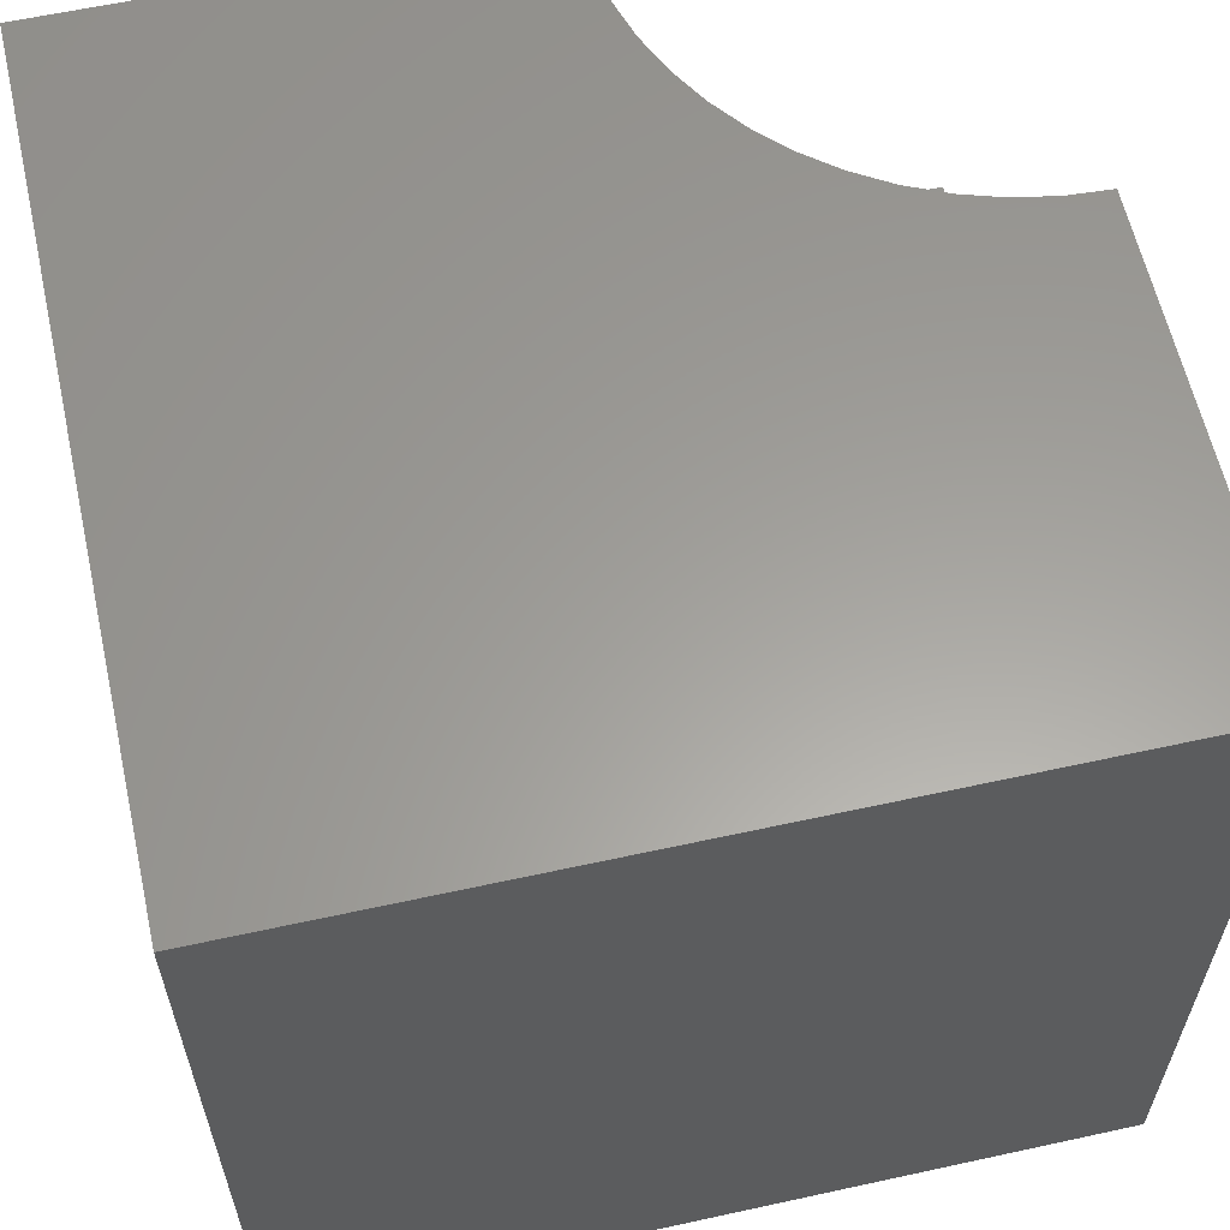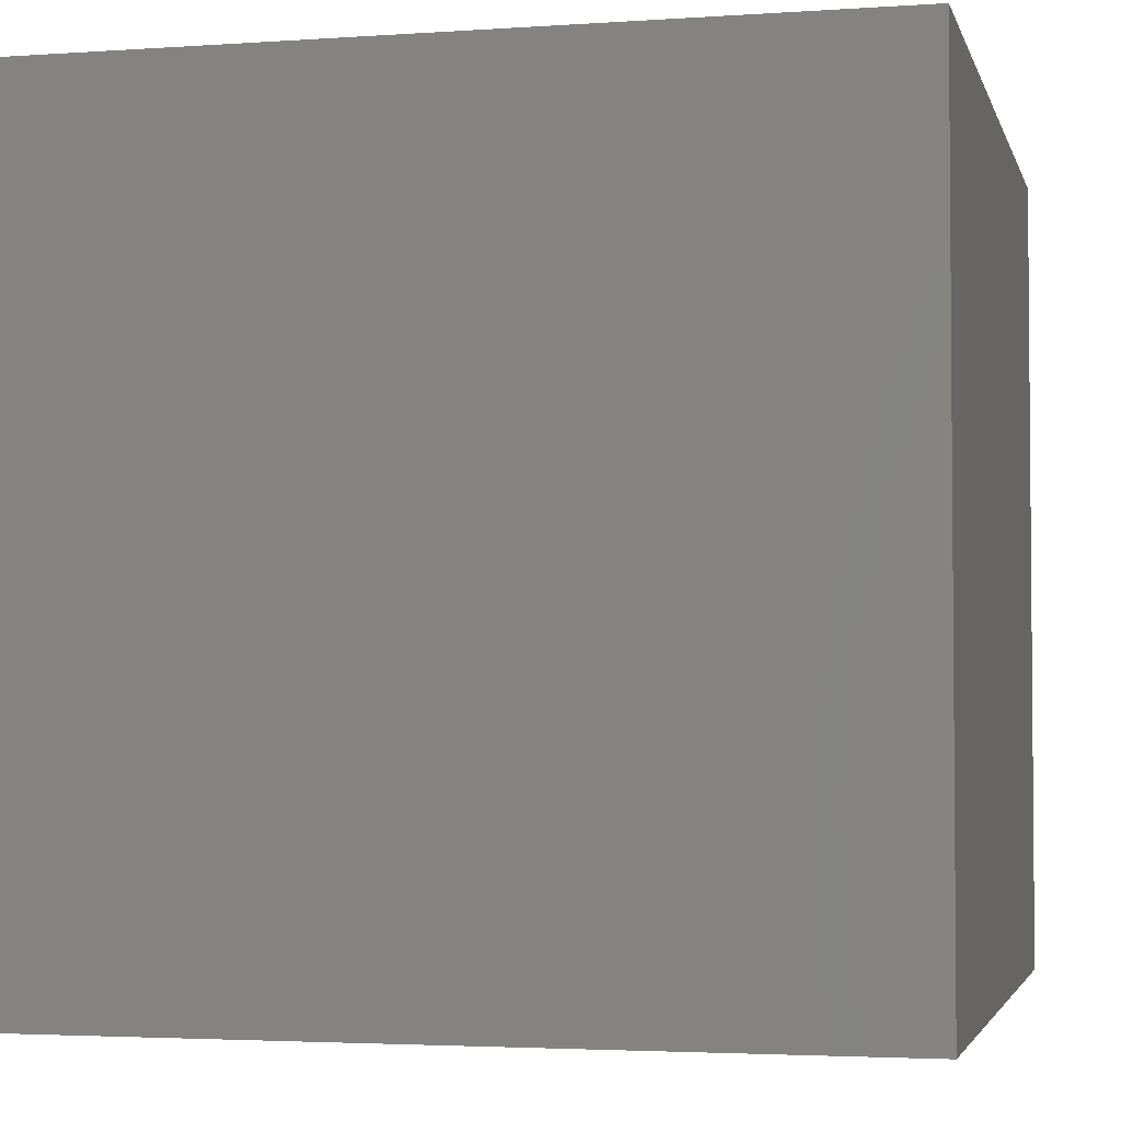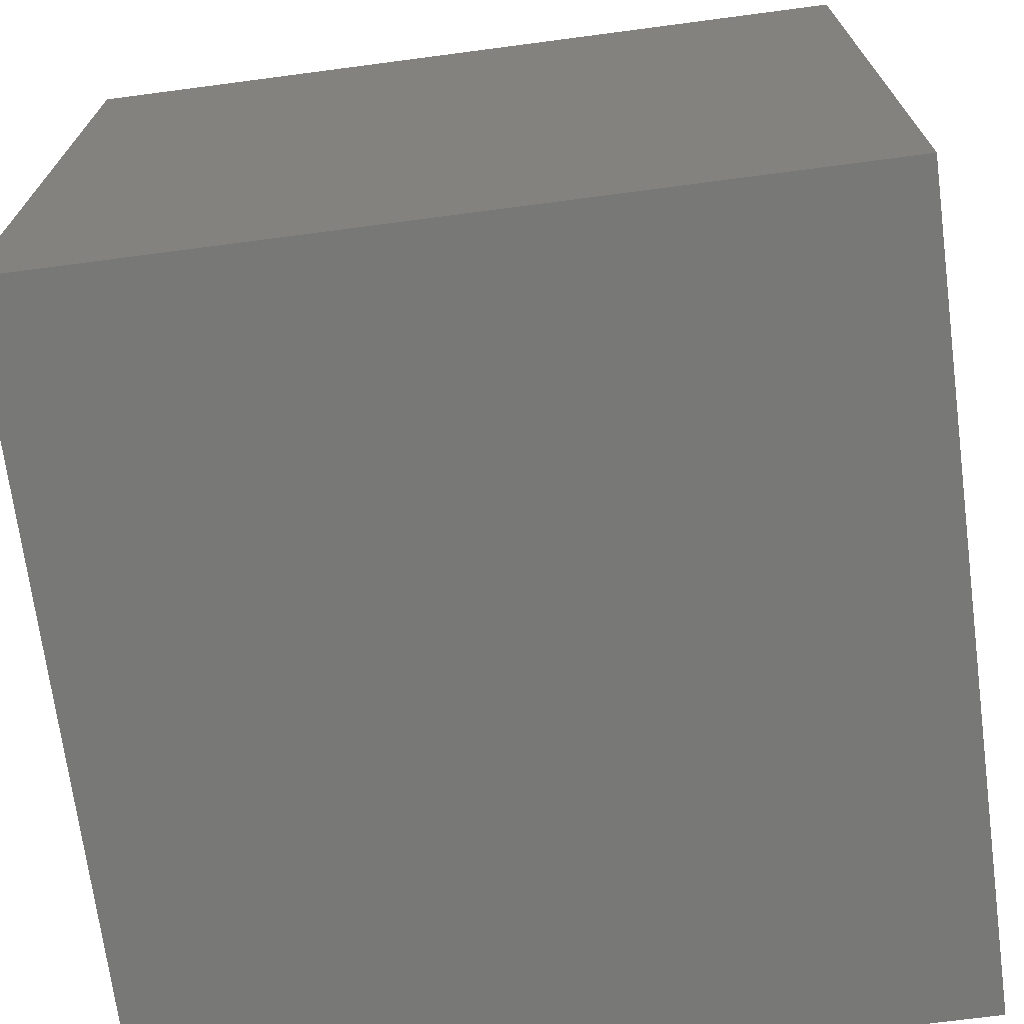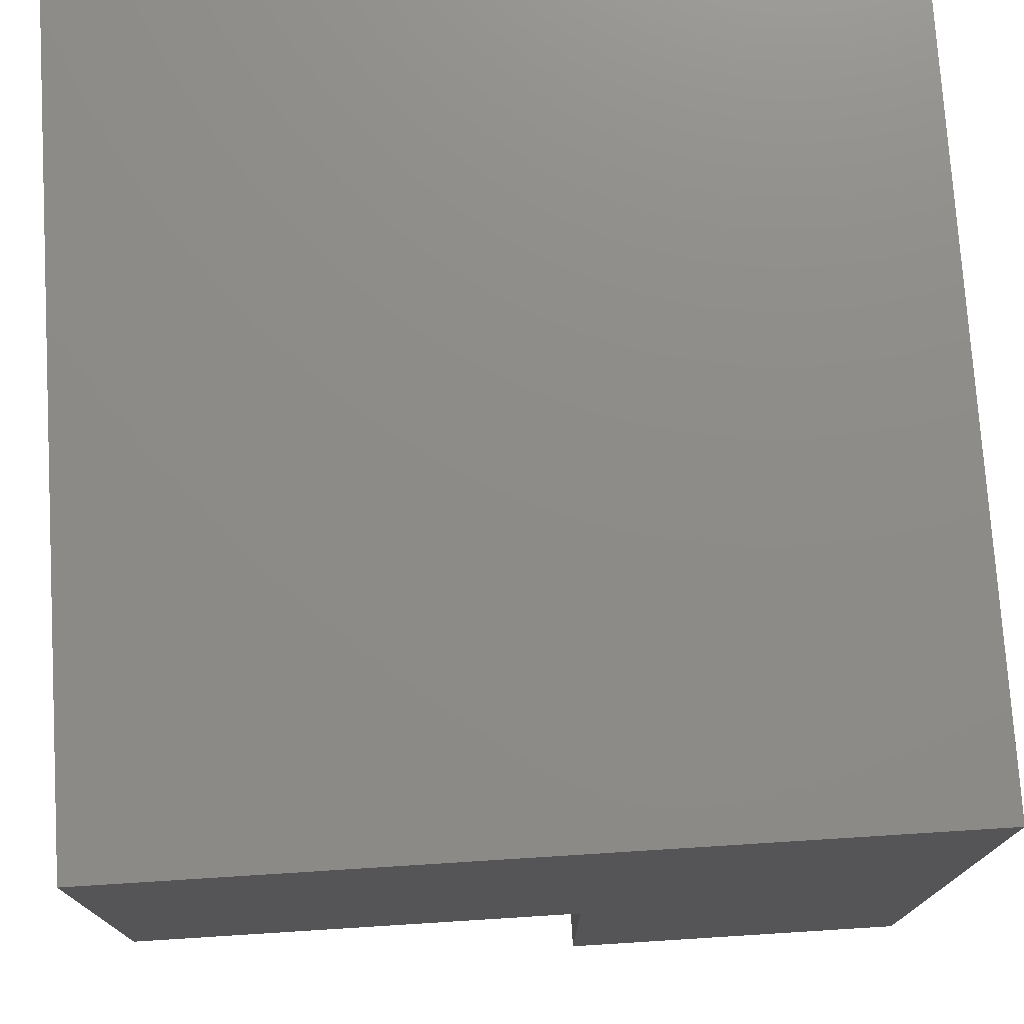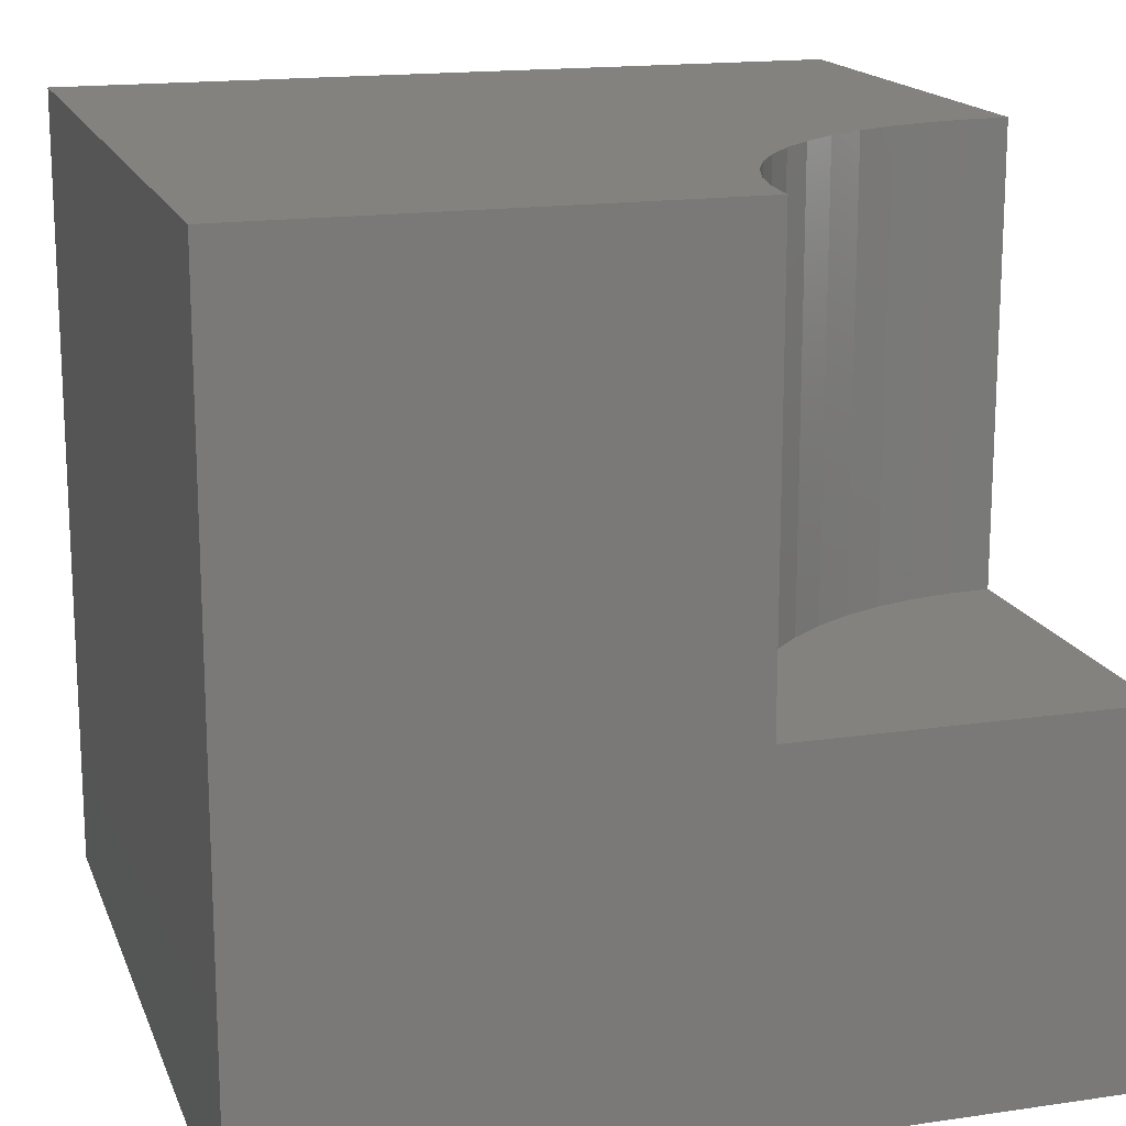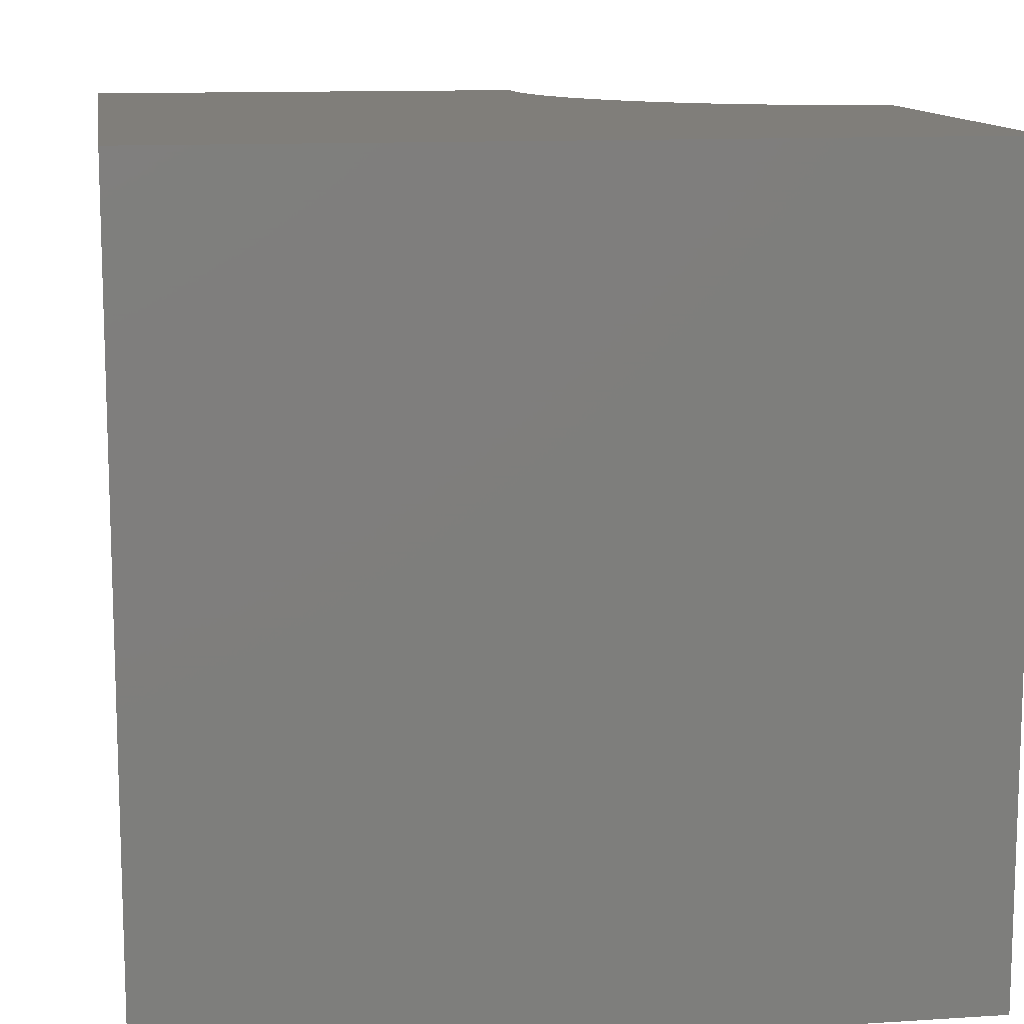
<metadata>
{"format":"stl","ext":"stl","renderer":"f3d","projection":"perspective","resolution":1024,"background":"white","views":[{"elev":60.8,"azim":-102.6,"up":"+Z"},{"elev":-3.1,"azim":-166.6,"up":"+Y"},{"elev":-70.7,"azim":-172.5,"up":"+Z"},{"elev":75.3,"azim":86.4,"up":"+Y"},{"elev":16.5,"azim":-16.7,"up":"+Z"},{"elev":12.0,"azim":-98.7,"up":"+Z"}]}
</metadata>
<code>
# stl→obj: 38 verts, 68 faces
v 0 10 10
v 0 10 0
v 0 0 10
v 0 0 0
v 9.485 4.244 10
v 10 4.275 10
v 10 10 10
v 5.725 0 10
v 5.756 0.5153 10
v 5.849 1.023 10
v 6.003 1.516 10
v 6.215 1.987 10
v 6.482 2.428 10
v 7.572 3.518 10
v 8.013 3.785 10
v 8.484 3.997 10
v 8.977 4.151 10
v 6.8 2.835 10
v 7.165 3.2 10
v 10 0 4.461
v 10 0 0
v 10 4.275 4.461
v 10 10 0
v 5.725 0 4.461
v 9.485 4.244 4.461
v 8.977 4.151 4.461
v 8.484 3.997 4.461
v 8.013 3.785 4.461
v 7.572 3.518 4.461
v 7.165 3.2 4.461
v 6.8 2.835 4.461
v 6.482 2.428 4.461
v 6.215 1.987 4.461
v 6.003 1.516 4.461
v 5.849 1.023 4.461
v 5.756 0.5153 4.461
v 5.725 5.235e-16 10
v 5.725 5.235e-16 4.461
f 1 2 3
f 3 2 4
f 5 6 7
f 8 9 3
f 3 9 10
f 3 10 1
f 10 11 1
f 1 11 12
f 1 12 13
f 14 15 1
f 1 15 16
f 1 16 7
f 7 16 17
f 7 17 5
f 13 18 1
f 1 18 19
f 1 19 14
f 20 21 22
f 22 21 23
f 22 23 6
f 6 23 7
f 2 23 4
f 4 23 21
f 7 23 1
f 1 23 2
f 8 3 24
f 24 3 4
f 24 4 20
f 20 4 21
f 22 6 5
f 22 5 25
f 25 5 17
f 25 17 26
f 26 17 16
f 26 16 27
f 27 16 15
f 27 15 28
f 28 15 14
f 28 14 29
f 29 14 19
f 29 19 30
f 30 19 18
f 30 18 31
f 31 18 13
f 31 13 32
f 32 13 12
f 32 12 33
f 33 12 11
f 33 11 34
f 34 11 10
f 34 10 35
f 35 10 9
f 35 9 36
f 36 9 37
f 36 37 38
f 36 24 20
f 36 20 35
f 22 25 20
f 20 25 26
f 26 27 20
f 20 27 28
f 20 28 29
f 29 30 20
f 20 30 31
f 20 31 32
f 32 33 20
f 20 33 34
f 20 34 35

</code>
